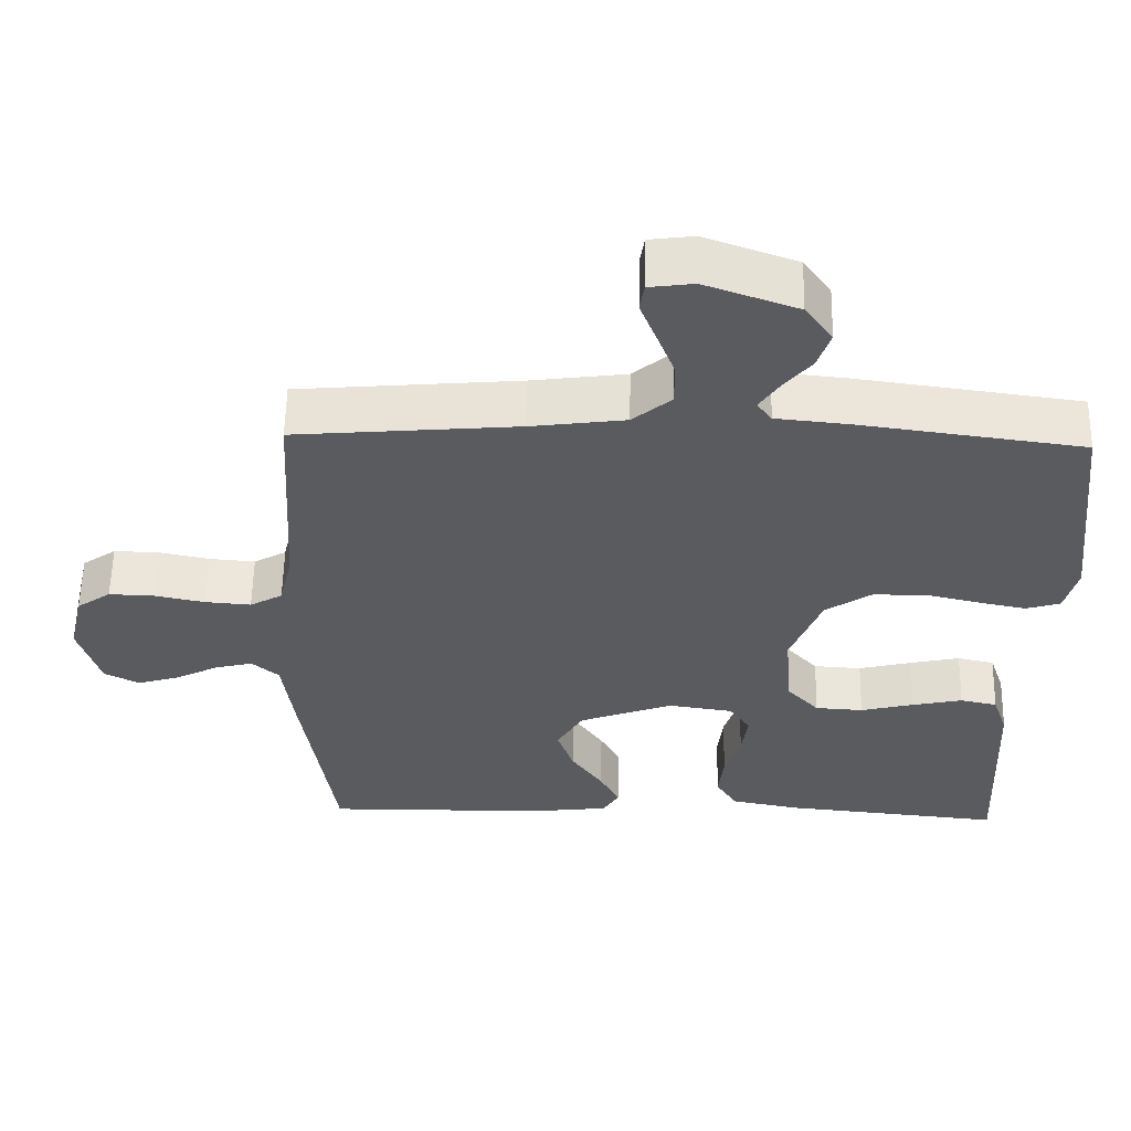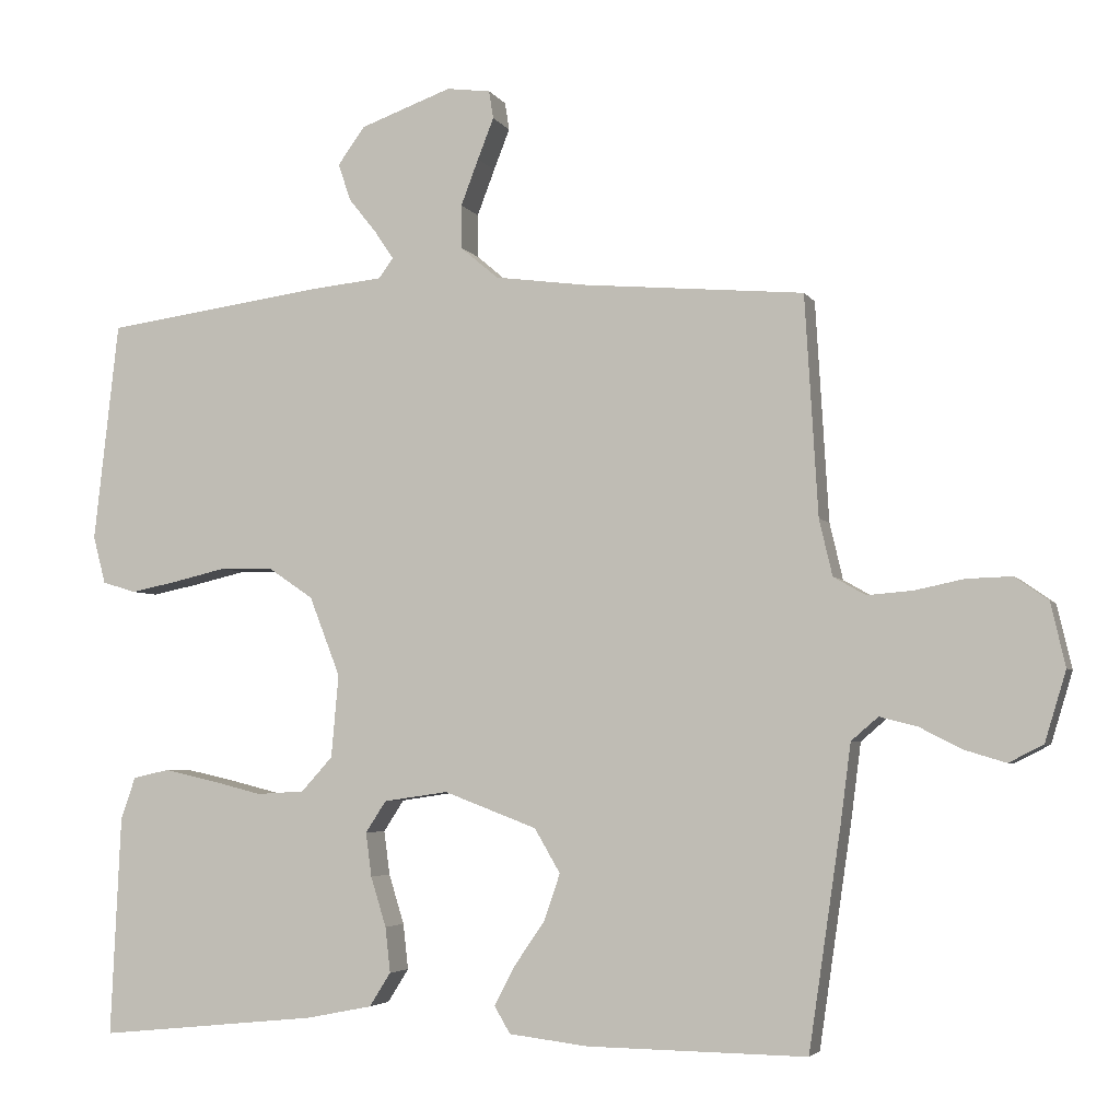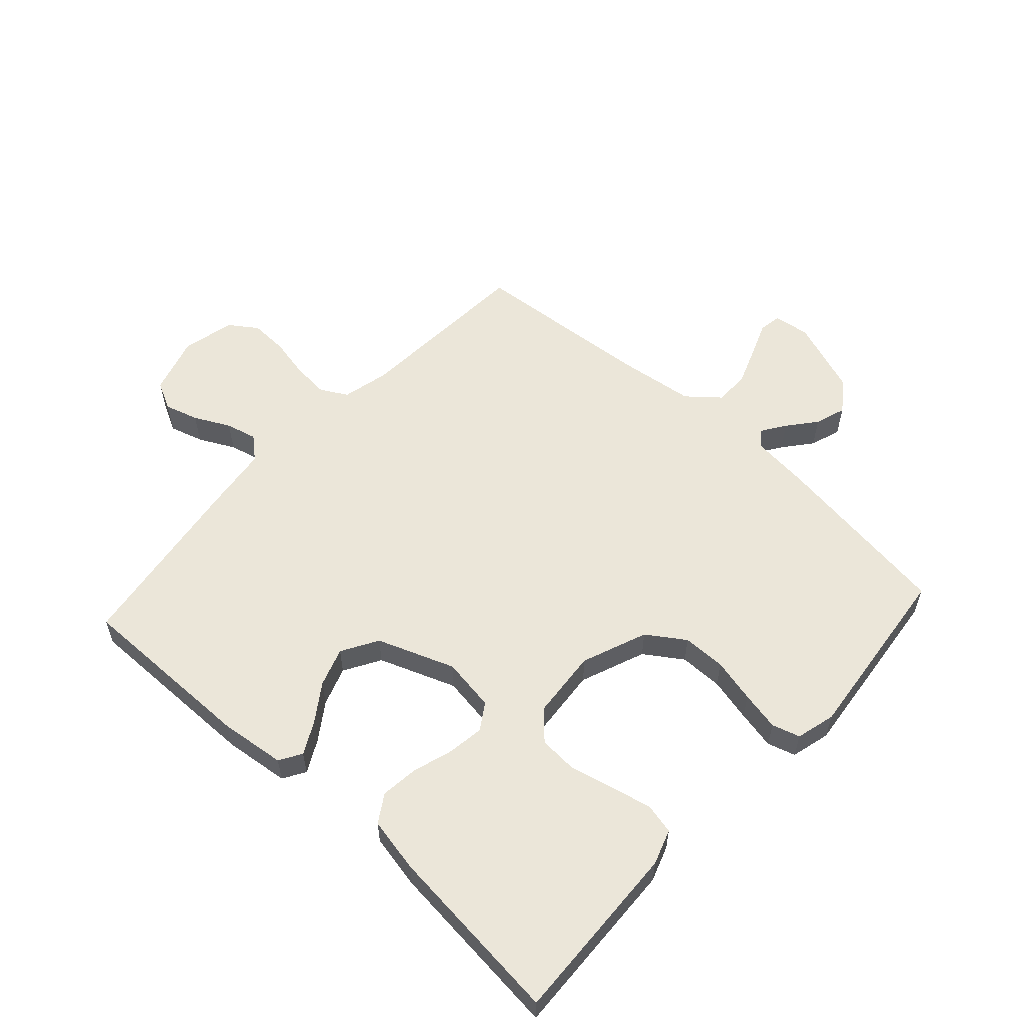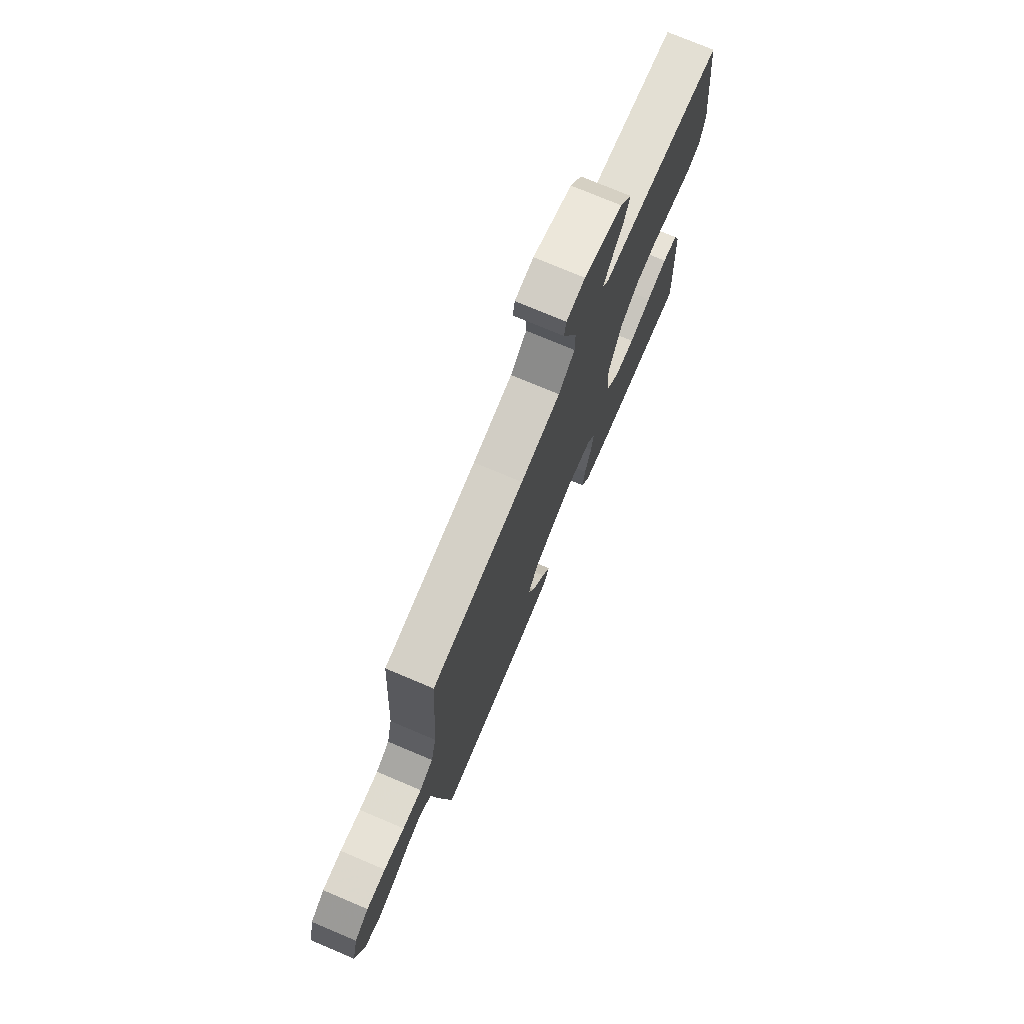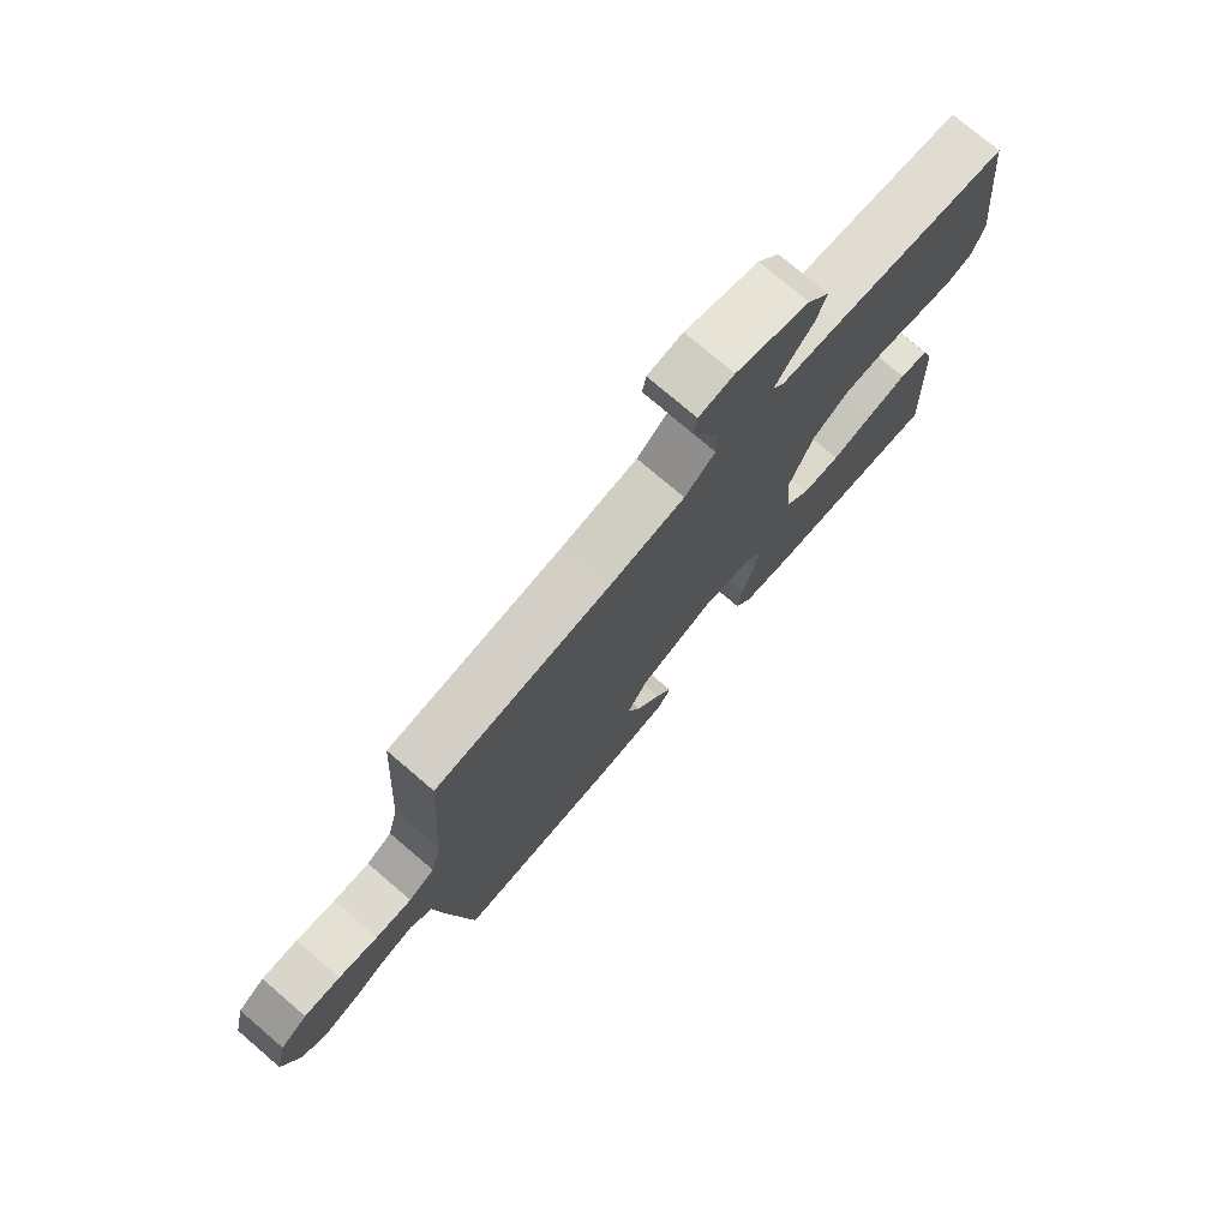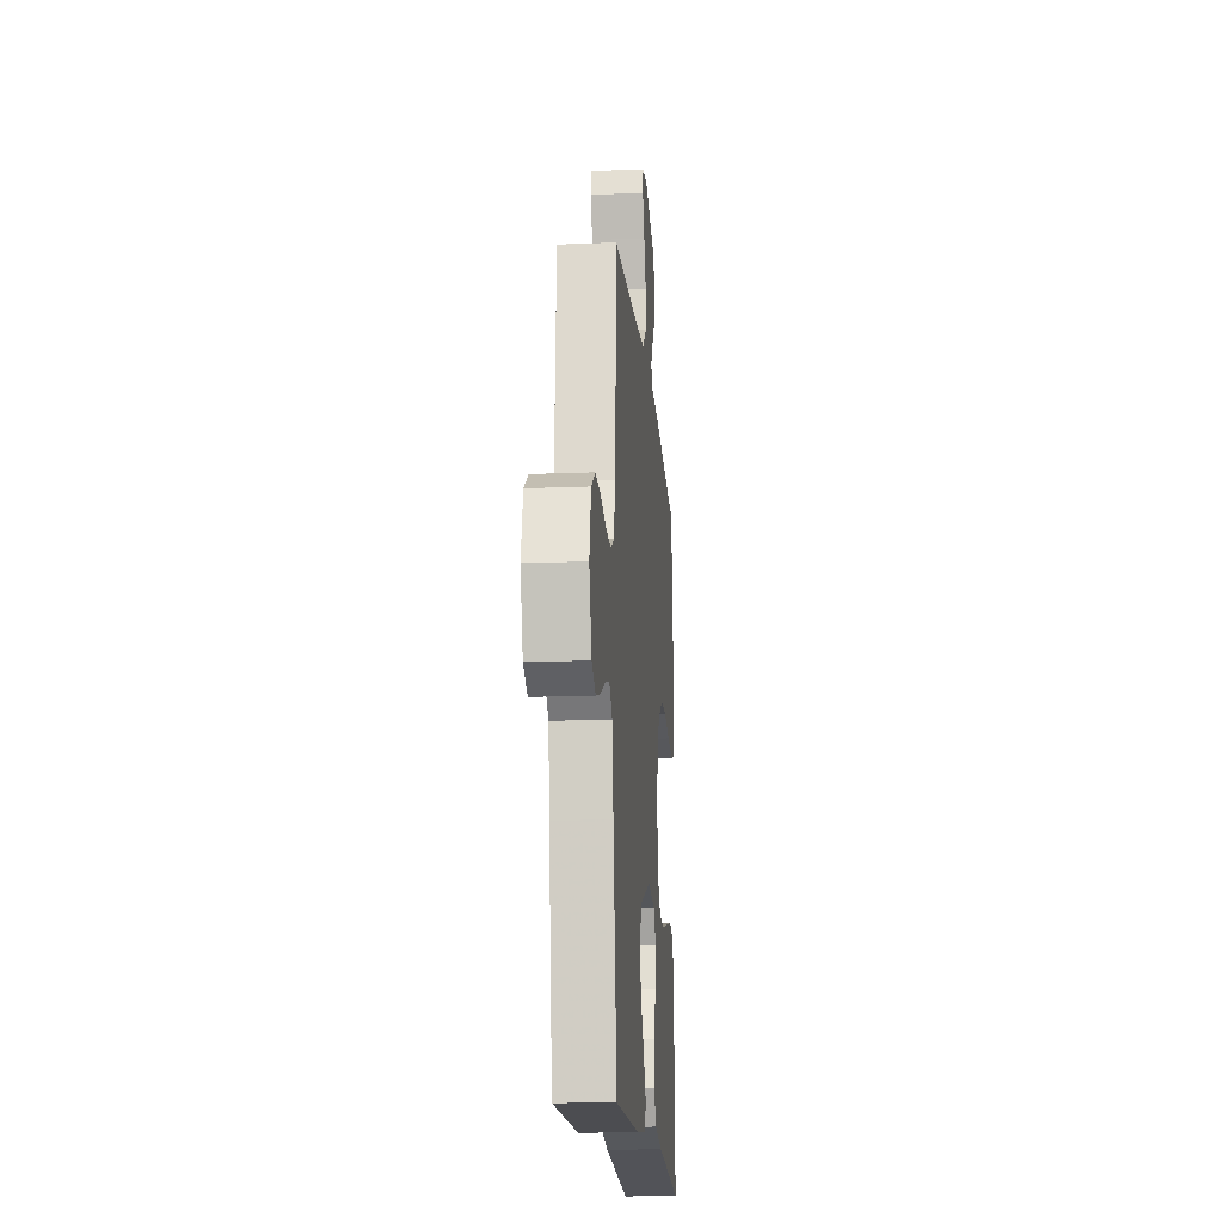
<metadata>
{"format":"obj","ext":"obj","renderer":"f3d","projection":"perspective","resolution":1024,"background":"white","views":[{"elev":57.4,"azim":-178.9,"up":"+Z"},{"elev":-4.1,"azim":17.2,"up":"+Z"},{"elev":57.3,"azim":-137.5,"up":"+Y"},{"elev":74.9,"azim":112.9,"up":"+Z"},{"elev":75.9,"azim":130.5,"up":"+Z"},{"elev":-16.9,"azim":94.8,"up":"+Z"}]}
</metadata>
<code>
v 0.5 0.07 0.5
v 0.518 0.07 0.2
v 0.536 0.07 0.123
v 0.58 0.07 0.098
v 0.642 0.07 0.103
v 0.709 0.07 0.117
v 0.771 0.07 0.119
v 0.817 0.07 0.087
v 0.837 0.07 0
v 0.808 0.07 -0.096
v 0.761 0.07 -0.12
v 0.705 0.07 -0.103
v 0.646 0.07 -0.073
v 0.595 0.07 -0.06
v 0.558 0.07 -0.092
v 0.544 0.07 -0.2
v 0.5 0.07 -0.5
v 0.2 0.07 -0.496
v 0.092 0.07 -0.483
v 0.07 0.07 -0.446
v 0.098 0.07 -0.393
v 0.14 0.07 -0.332
v 0.162 0.07 -0.268
v 0.127 0.07 -0.208
v 0 0.07 -0.16
v -0.088 0.07 -0.173
v -0.116 0.07 -0.216
v -0.108 0.07 -0.276
v -0.087 0.07 -0.344
v -0.08 0.07 -0.406
v -0.109 0.07 -0.452
v -0.2 0.07 -0.47
v -0.5 0.07 -0.5
v -0.486 0.07 -0.2
v -0.466 0.07 -0.142
v -0.416 0.07 -0.131
v -0.348 0.07 -0.146
v -0.276 0.07 -0.164
v -0.211 0.07 -0.16
v -0.168 0.07 -0.113
v -0.158 0.07 0
v -0.2 0.07 0.108
v -0.262 0.07 0.15
v -0.334 0.07 0.151
v -0.407 0.07 0.134
v -0.471 0.07 0.121
v -0.517 0.07 0.135
v -0.534 0.07 0.2
v -0.5 0.07 0.5
v -0.2 0.07 0.541
v -0.101 0.07 0.551
v -0.081 0.07 0.578
v -0.107 0.07 0.617
v -0.145 0.07 0.664
v -0.162 0.07 0.715
v -0.125 0.07 0.766
v 0 0.07 0.811
v 0.06 0.07 0.803
v 0.066 0.07 0.765
v 0.044 0.07 0.709
v 0.02 0.07 0.646
v 0.02 0.07 0.587
v 0.072 0.07 0.543
v 0.2 0.07 0.526
v 0.5 0 0.5
v 0.518 0 0.2
v 0.536 0 0.123
v 0.58 0 0.098
v 0.642 0 0.103
v 0.709 0 0.117
v 0.771 0 0.119
v 0.817 0 0.087
v 0.837 0 0
v 0.808 0 -0.096
v 0.761 0 -0.12
v 0.705 0 -0.103
v 0.646 0 -0.073
v 0.595 0 -0.06
v 0.558 0 -0.092
v 0.544 0 -0.2
v 0.5 0 -0.5
v 0.2 0 -0.496
v 0.092 0 -0.483
v 0.07 0 -0.446
v 0.098 0 -0.393
v 0.14 0 -0.332
v 0.162 0 -0.268
v 0.127 0 -0.208
v 0 0 -0.16
v -0.088 0 -0.173
v -0.116 0 -0.216
v -0.108 0 -0.276
v -0.087 0 -0.344
v -0.08 0 -0.406
v -0.109 0 -0.452
v -0.2 0 -0.47
v -0.5 0 -0.5
v -0.486 0 -0.2
v -0.466 0 -0.142
v -0.416 0 -0.131
v -0.348 0 -0.146
v -0.276 0 -0.164
v -0.211 0 -0.16
v -0.168 0 -0.113
v -0.158 0 0
v -0.2 0 0.108
v -0.262 0 0.15
v -0.334 0 0.151
v -0.407 0 0.134
v -0.471 0 0.121
v -0.517 0 0.135
v -0.534 0 0.2
v -0.5 0 0.5
v -0.2 0 0.541
v -0.101 0 0.551
v -0.081 0 0.578
v -0.107 0 0.617
v -0.145 0 0.664
v -0.162 0 0.715
v -0.125 0 0.766
v 0 0 0.811
v 0.06 0 0.803
v 0.066 0 0.765
v 0.044 0 0.709
v 0.02 0 0.646
v 0.02 0 0.587
v 0.072 0 0.543
v 0.2 0 0.526
f 57 58 59 60
f 57 60 61
f 56 57 61 62
f 53 54 55 56
f 52 53 56 62
f 48 49 50 51
f 46 47 48 51
f 44 45 46 51
f 43 44 51 52
f 42 43 52 62
f 35 36 37 38
f 33 34 35 38
f 33 38 39
f 32 33 39 40
f 28 29 30 31
f 27 28 31 32
f 19 20 21 22
f 19 22 23
f 18 19 23
f 15 16 17 18
f 15 18 23
f 14 15 23 24
f 10 11 12 13
f 10 13 14
f 9 10 14
f 8 9 14
f 5 6 7 8
f 4 5 8 14
f 3 4 14 24
f 64 1 2
f 63 64 2 3
f 41 42 62 63
f 40 41 63 3
f 27 32 40
f 26 27 40
f 25 26 40 3
f 3 24 25
f 124 123 122 121
f 125 124 121
f 126 125 121 120
f 120 119 118 117
f 126 120 117 116
f 115 114 113 112
f 115 112 111 110
f 115 110 109 108
f 116 115 108 107
f 126 116 107 106
f 102 101 100 99
f 102 99 98 97
f 103 102 97
f 104 103 97 96
f 95 94 93 92
f 96 95 92 91
f 86 85 84 83
f 87 86 83
f 87 83 82
f 82 81 80 79
f 87 82 79
f 88 87 79 78
f 77 76 75 74
f 78 77 74
f 78 74 73
f 78 73 72
f 72 71 70 69
f 78 72 69 68
f 88 78 68 67
f 66 65 128
f 67 66 128 127
f 127 126 106 105
f 67 127 105 104
f 104 96 91
f 104 91 90
f 67 104 90 89
f 89 88 67
f 1 65 66 2
f 2 66 67 3
f 3 67 68 4
f 4 68 69 5
f 5 69 70 6
f 6 70 71 7
f 7 71 72 8
f 8 72 73 9
f 9 73 74 10
f 10 74 75 11
f 11 75 76 12
f 12 76 77 13
f 13 77 78 14
f 14 78 79 15
f 15 79 80 16
f 16 80 81 17
f 17 81 82 18
f 18 82 83 19
f 19 83 84 20
f 20 84 85 21
f 21 85 86 22
f 22 86 87 23
f 23 87 88 24
f 24 88 89 25
f 25 89 90 26
f 26 90 91 27
f 27 91 92 28
f 28 92 93 29
f 29 93 94 30
f 30 94 95 31
f 31 95 96 32
f 32 96 97 33
f 33 97 98 34
f 34 98 99 35
f 35 99 100 36
f 36 100 101 37
f 37 101 102 38
f 38 102 103 39
f 39 103 104 40
f 40 104 105 41
f 41 105 106 42
f 42 106 107 43
f 43 107 108 44
f 44 108 109 45
f 45 109 110 46
f 46 110 111 47
f 47 111 112 48
f 48 112 113 49
f 49 113 114 50
f 50 114 115 51
f 51 115 116 52
f 52 116 117 53
f 53 117 118 54
f 54 118 119 55
f 55 119 120 56
f 56 120 121 57
f 57 121 122 58
f 58 122 123 59
f 59 123 124 60
f 60 124 125 61
f 61 125 126 62
f 62 126 127 63
f 63 127 128 64
f 64 128 65 1

</code>
